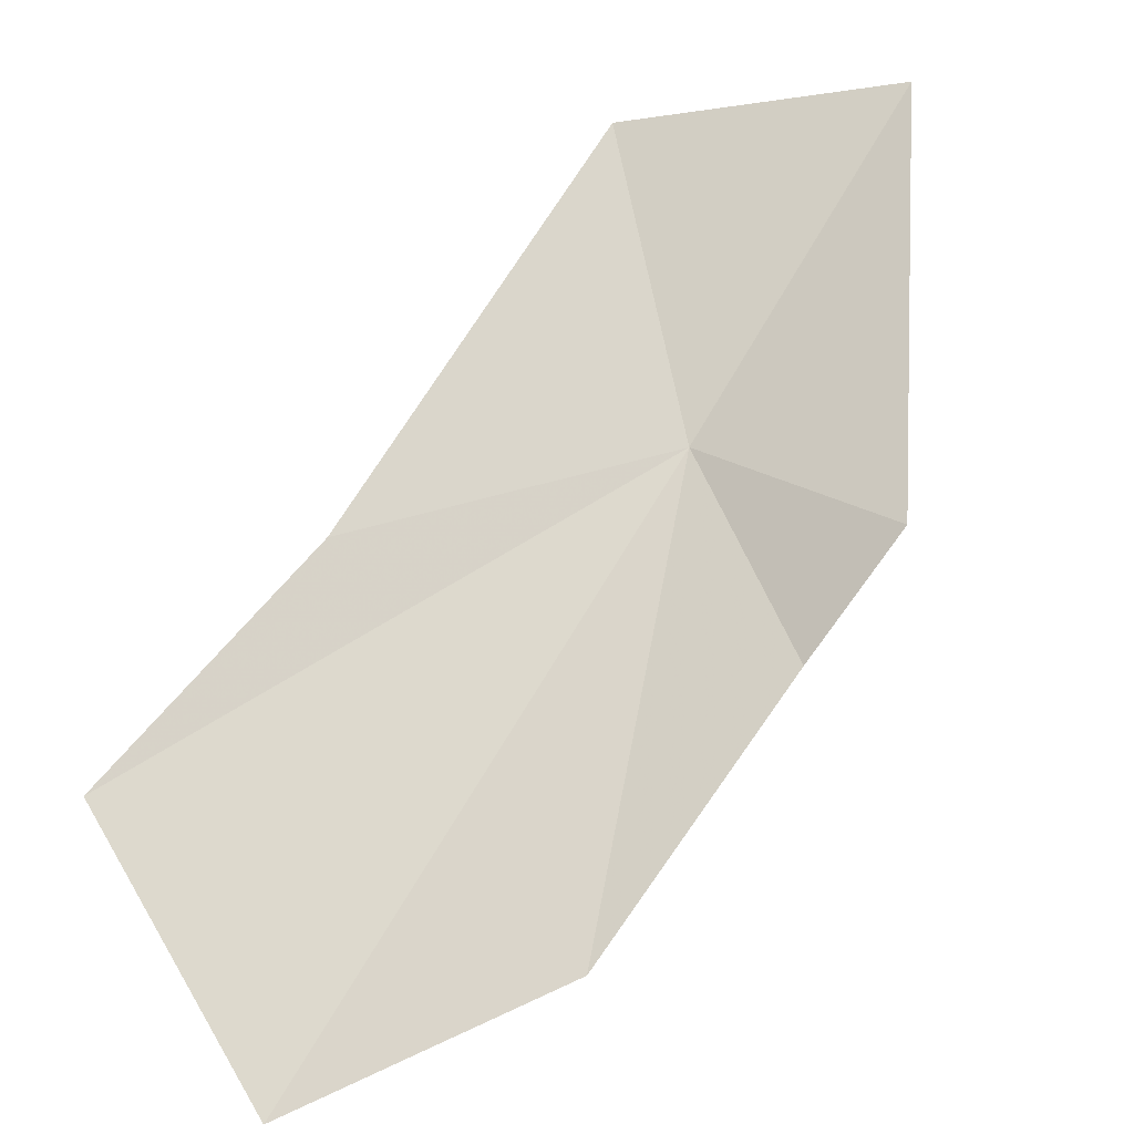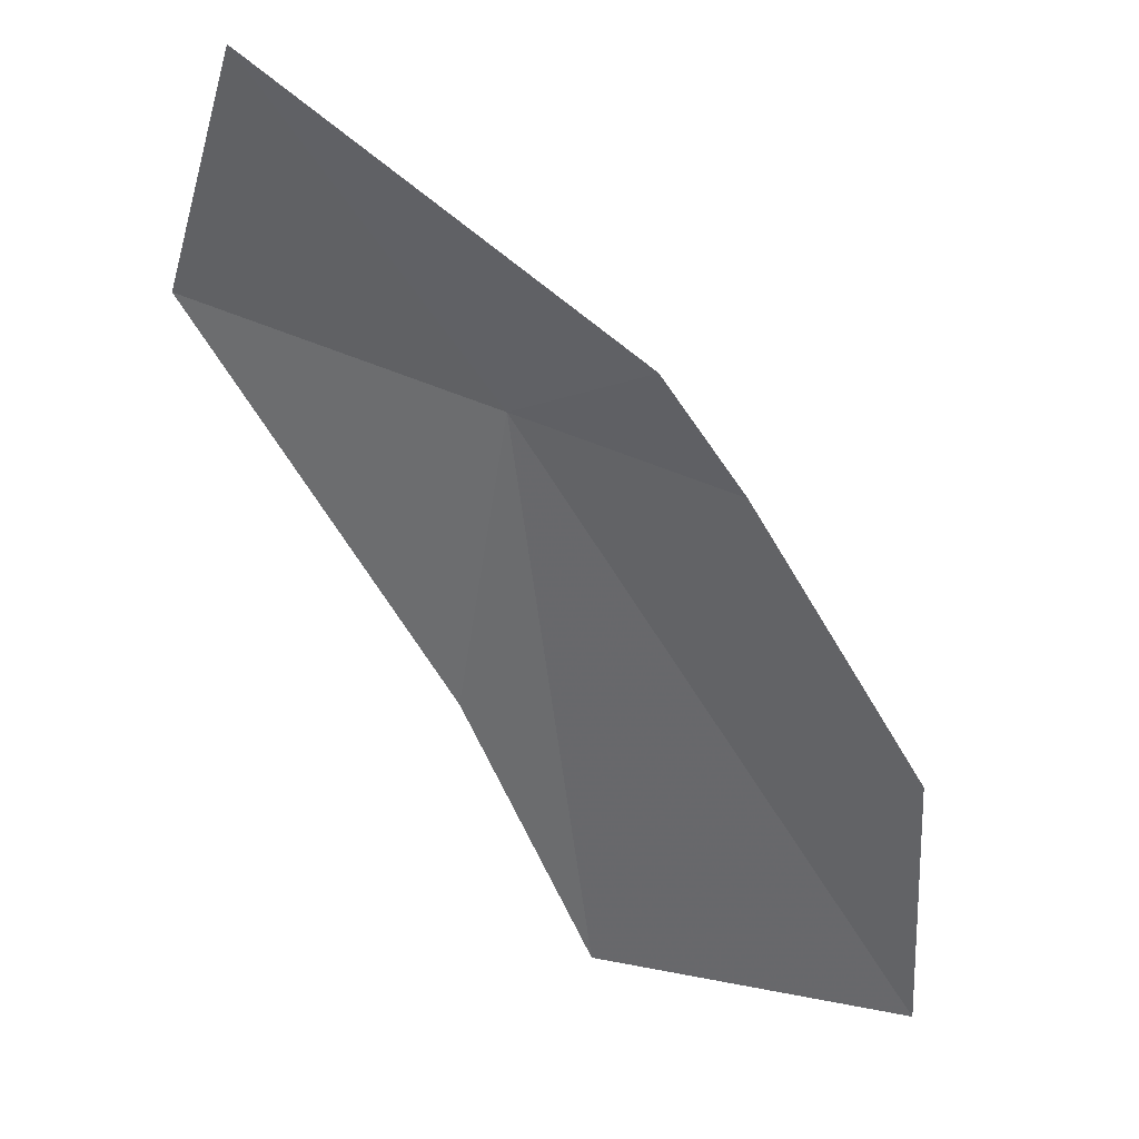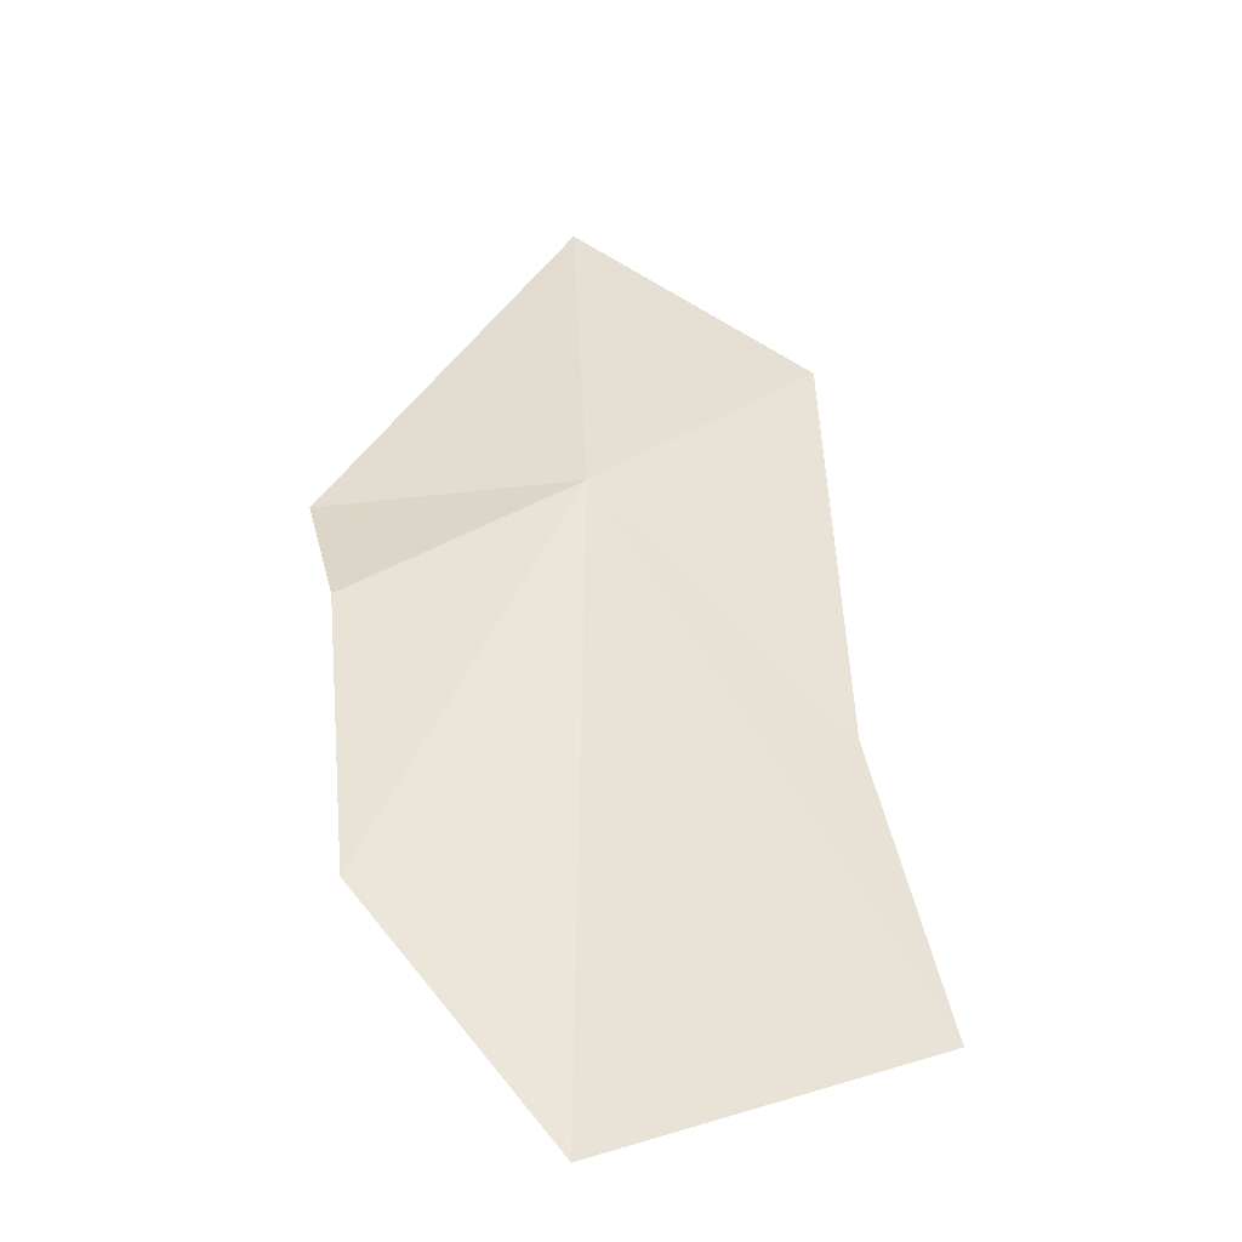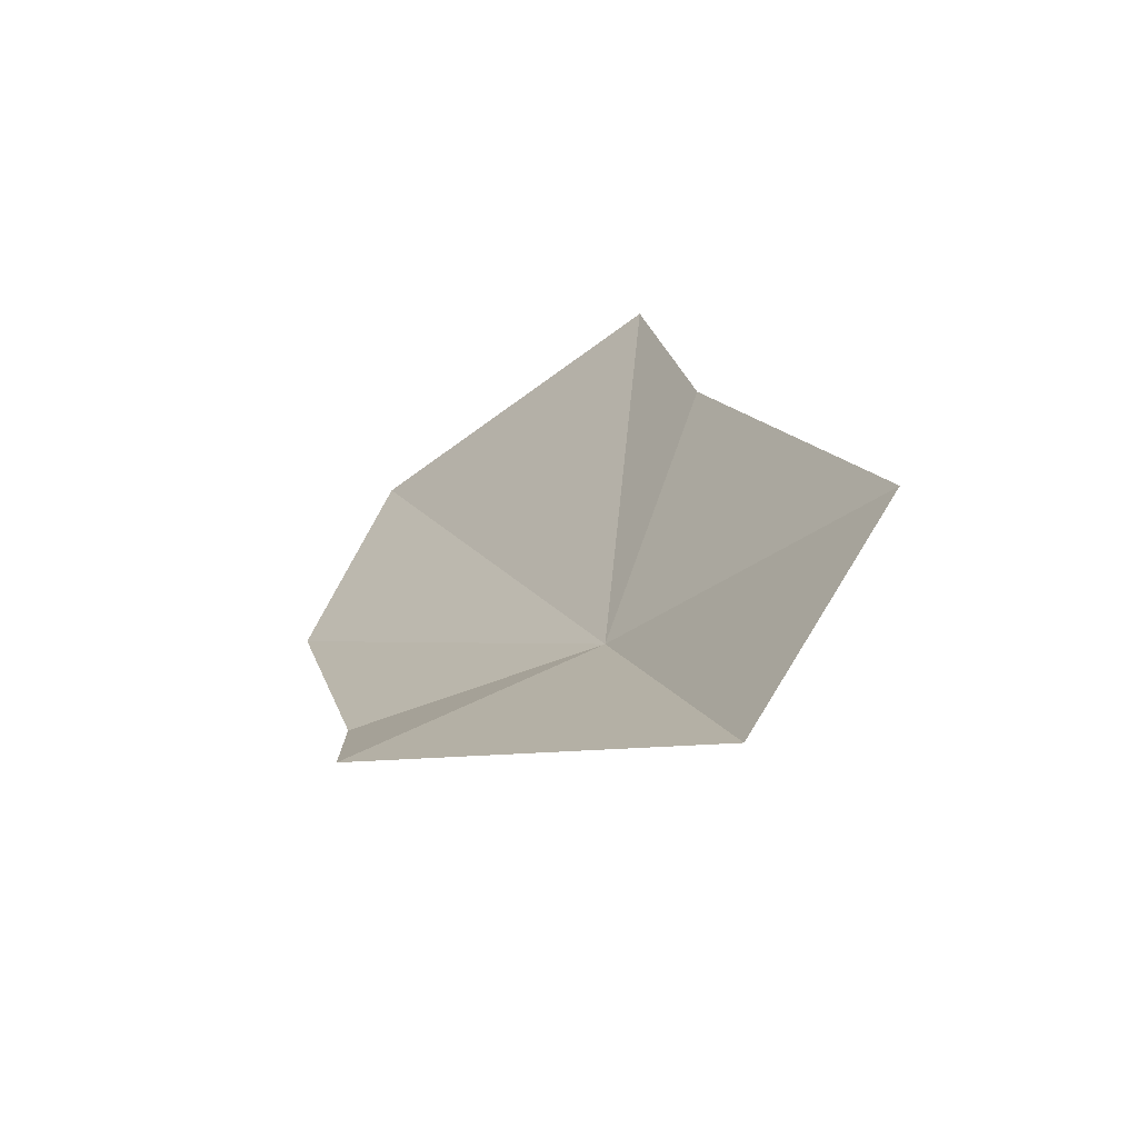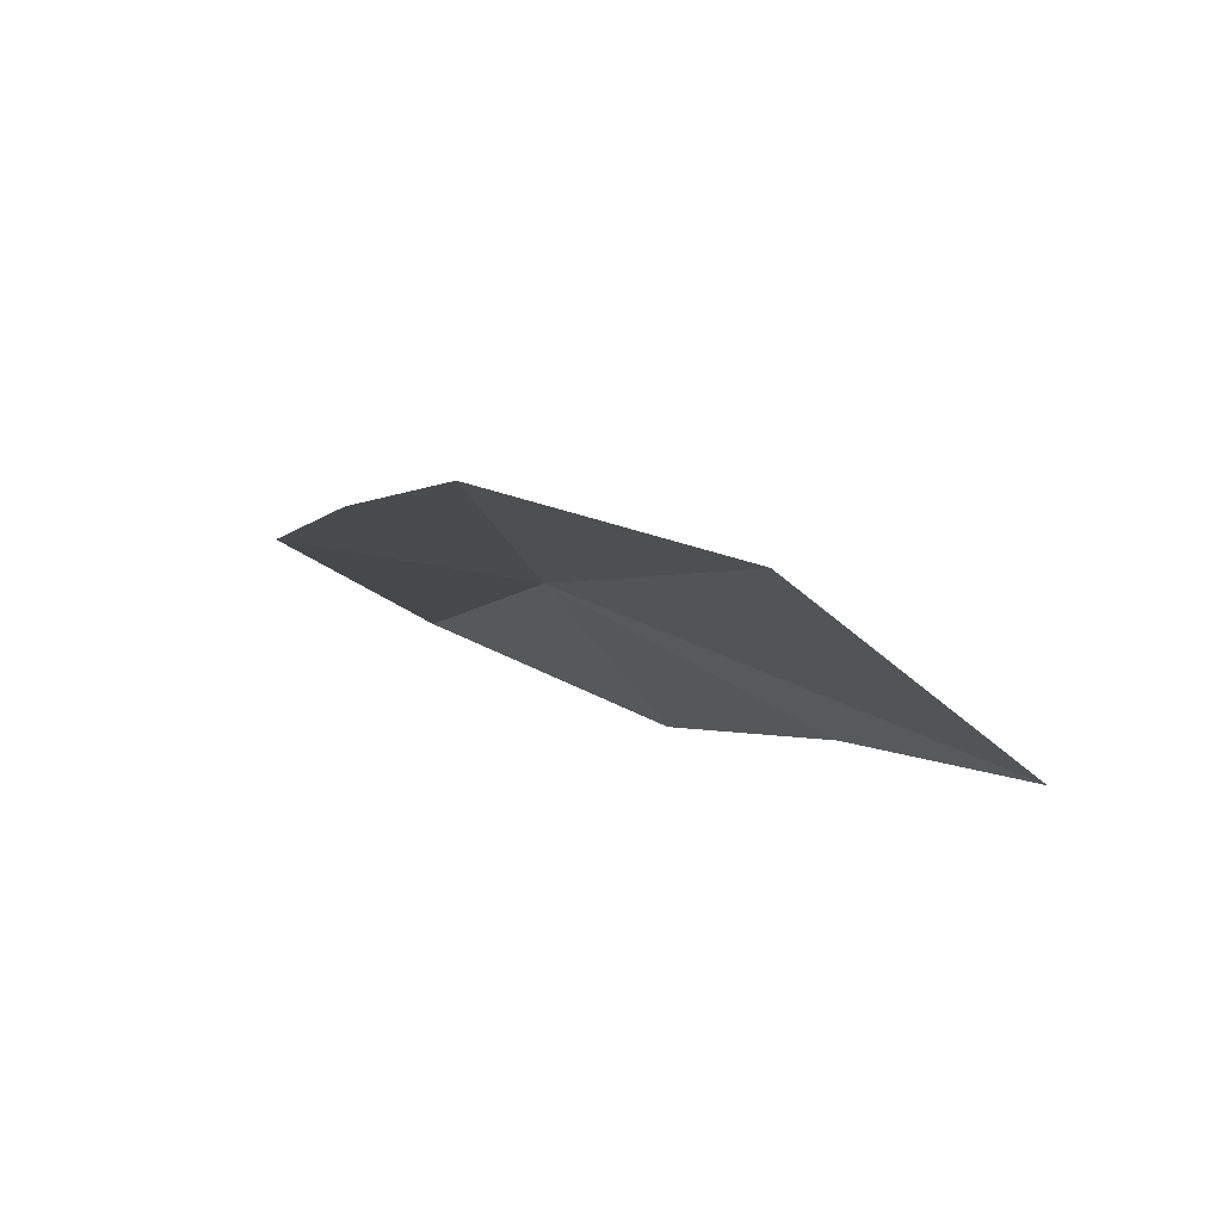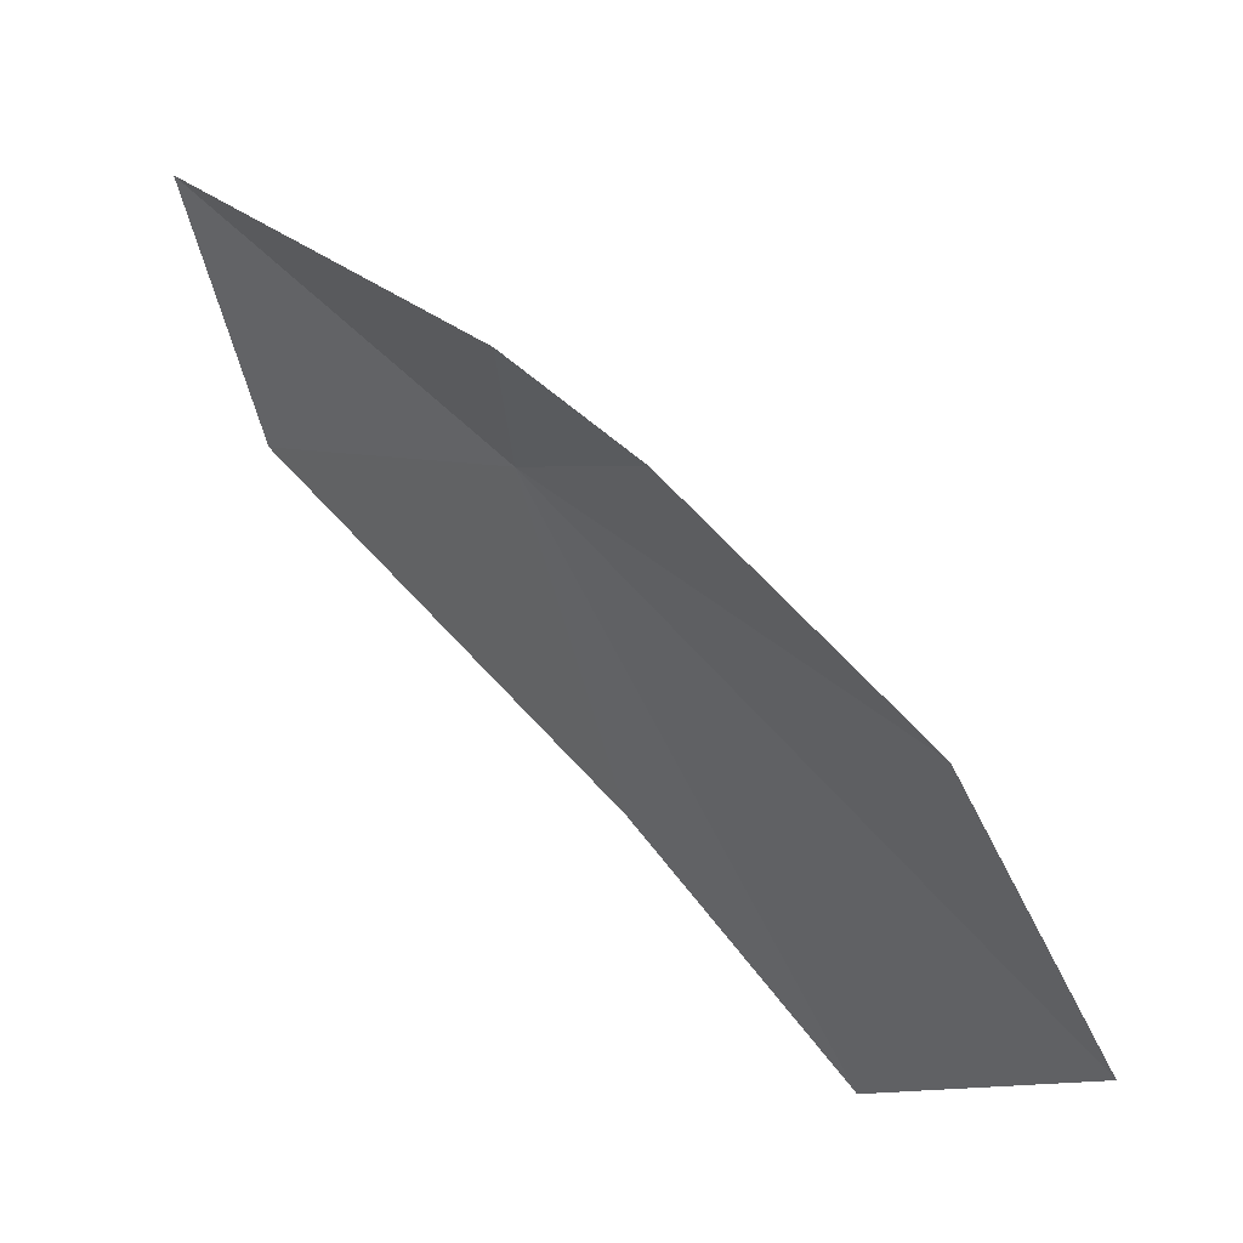
<metadata>
{"format":"obj","ext":"obj","renderer":"f3d","projection":"perspective","resolution":1024,"background":"white","views":[{"elev":21.7,"azim":-142.1,"up":"+Y"},{"elev":-11.5,"azim":-119.1,"up":"+Z"},{"elev":-2.7,"azim":7.4,"up":"+Z"},{"elev":57.3,"azim":-31.0,"up":"+Y"},{"elev":-50.0,"azim":-13.7,"up":"+Z"},{"elev":-24.0,"azim":-85.5,"up":"+Z"}]}
</metadata>
<code>
v -37.77 115.1 28.07
v -38.84 120.9 33.29
v -34.23 120 30.47
v -31.43 109.9 19.14
v -33.12 113.7 23.67
v -36.68 106 17.9
v -40.45 108.4 21.65
v -41.6 112.7 26.03
v -42.5 114.9 27.64
f 1 3 2
f 1 4 5
f 1 6 4
f 1 5 3
f 1 7 6
f 1 8 7
f 1 2 9
f 1 9 8

</code>
